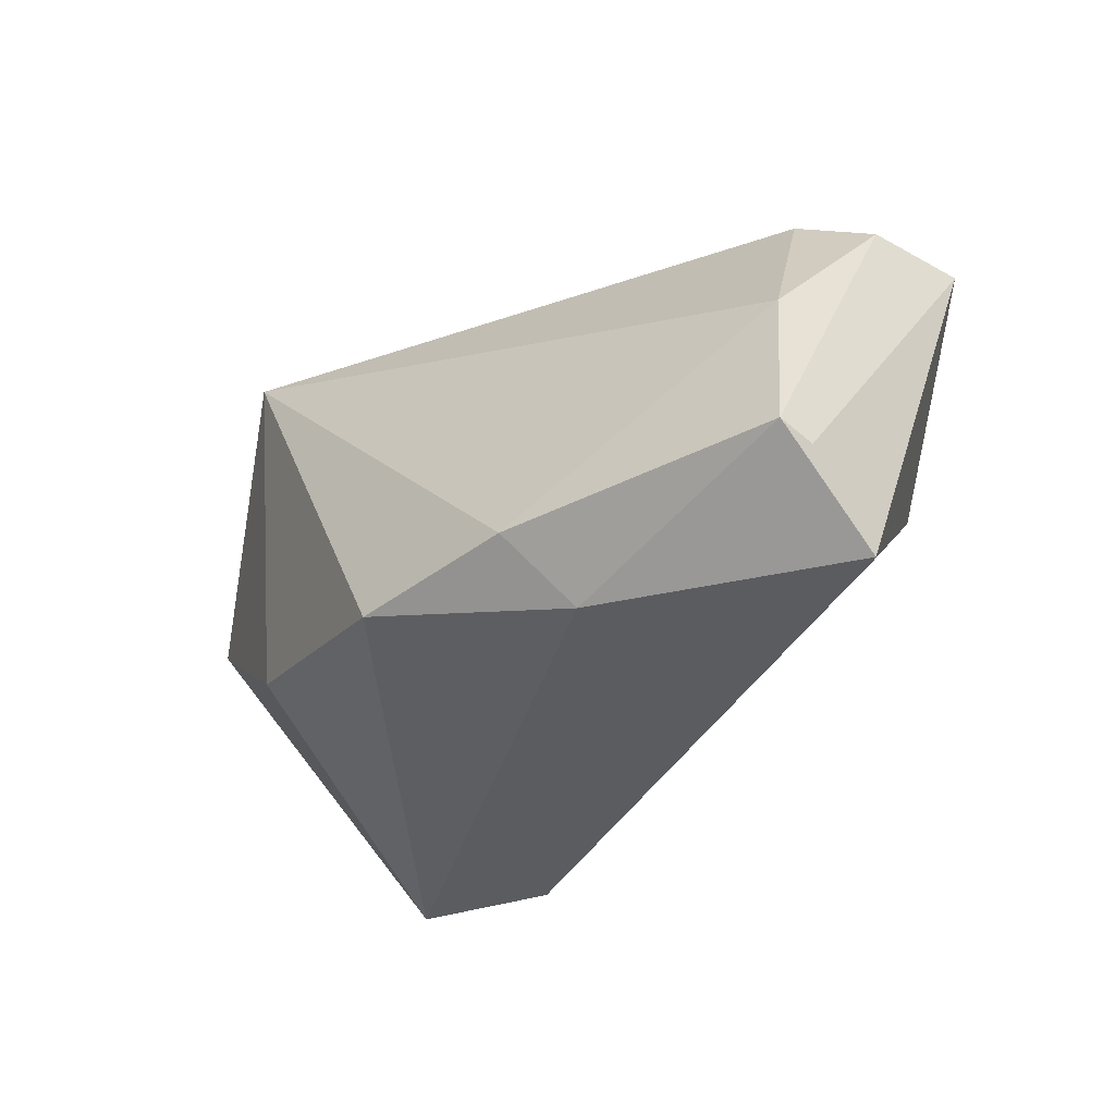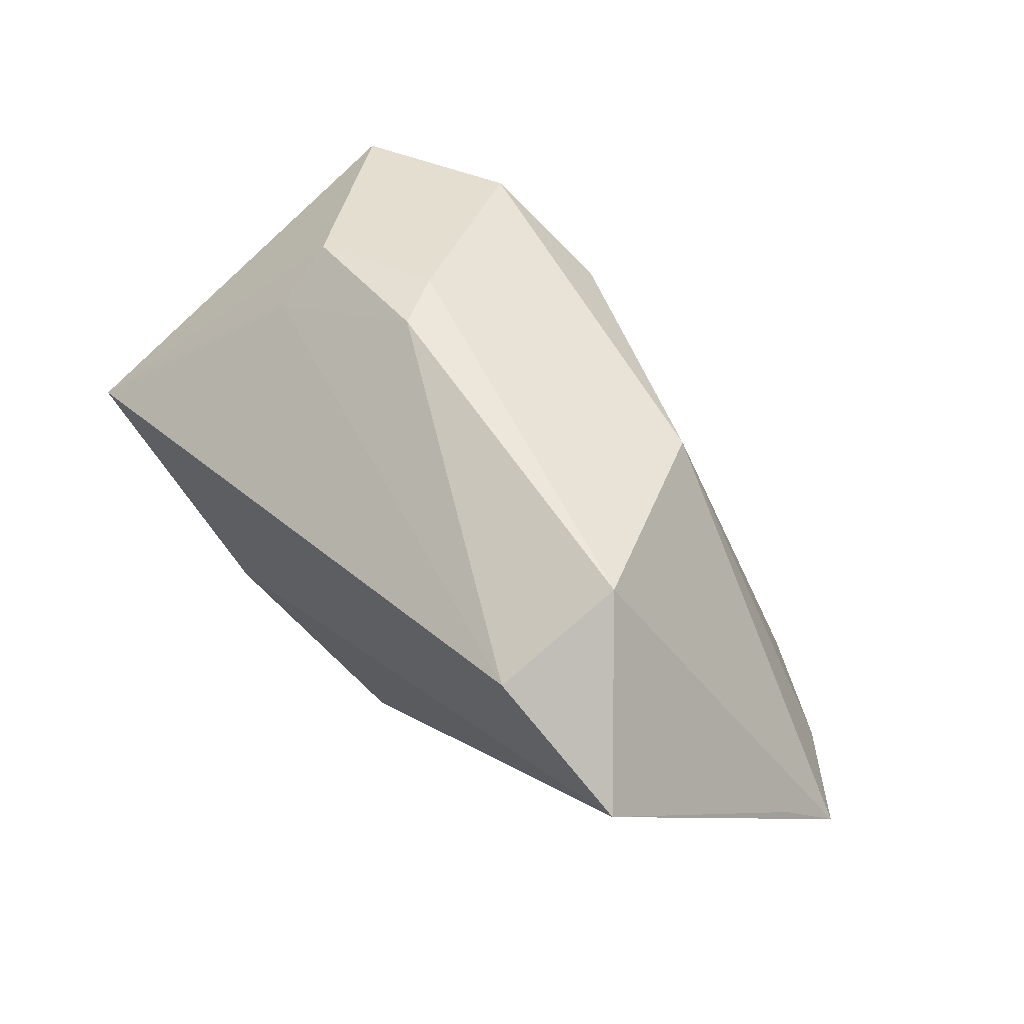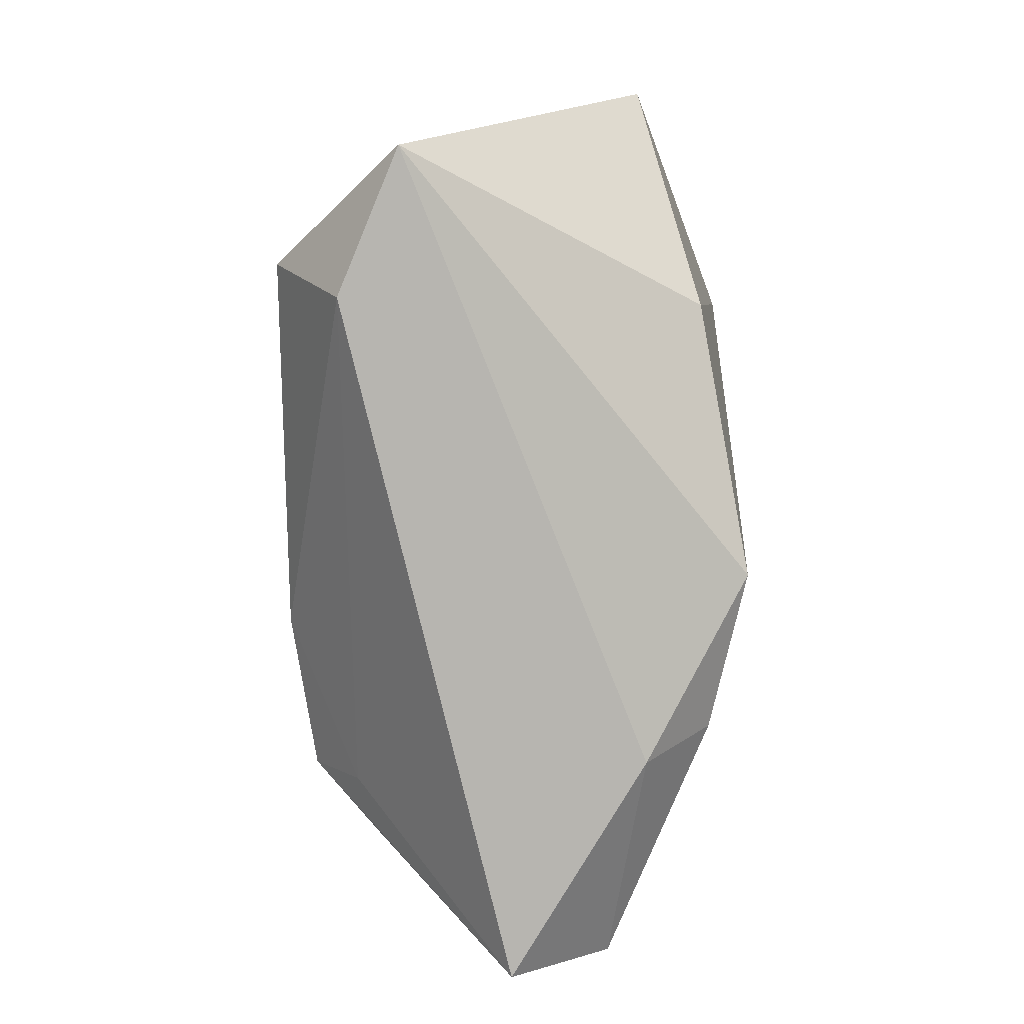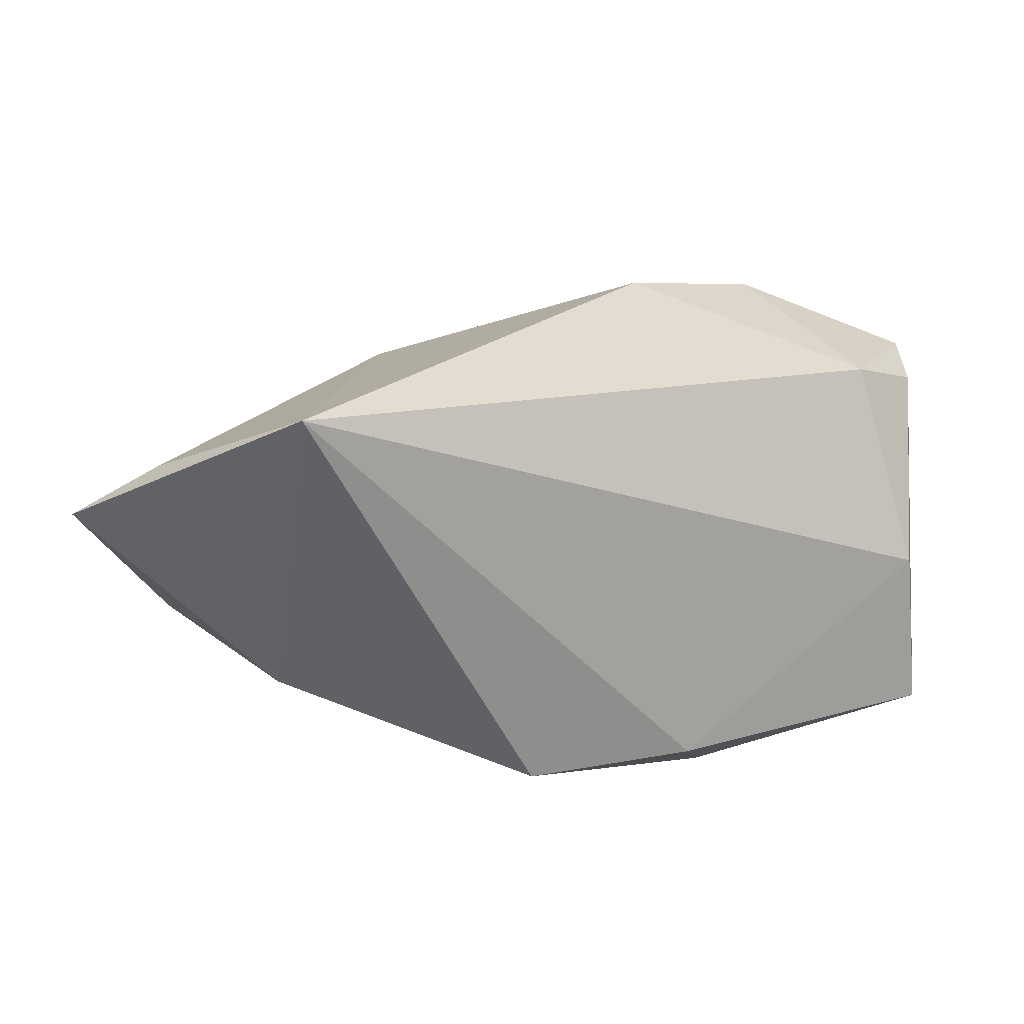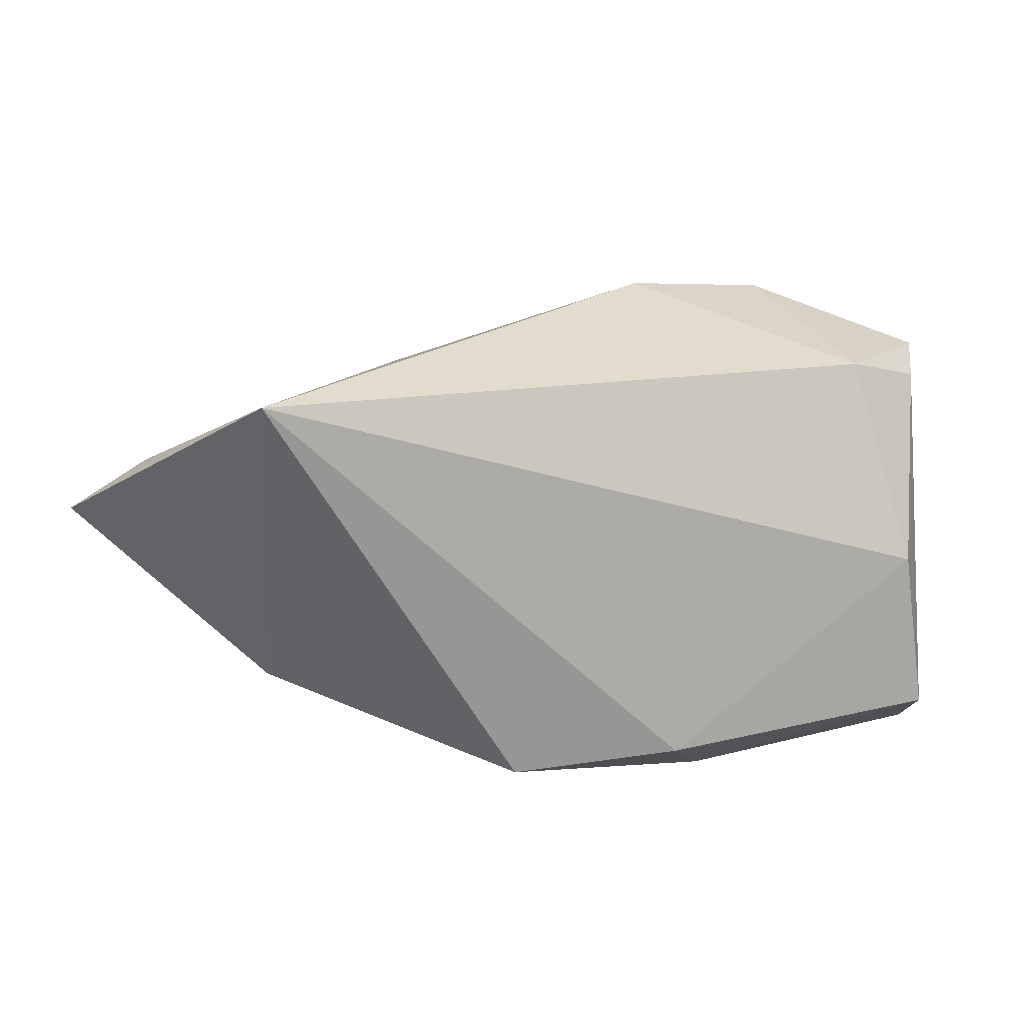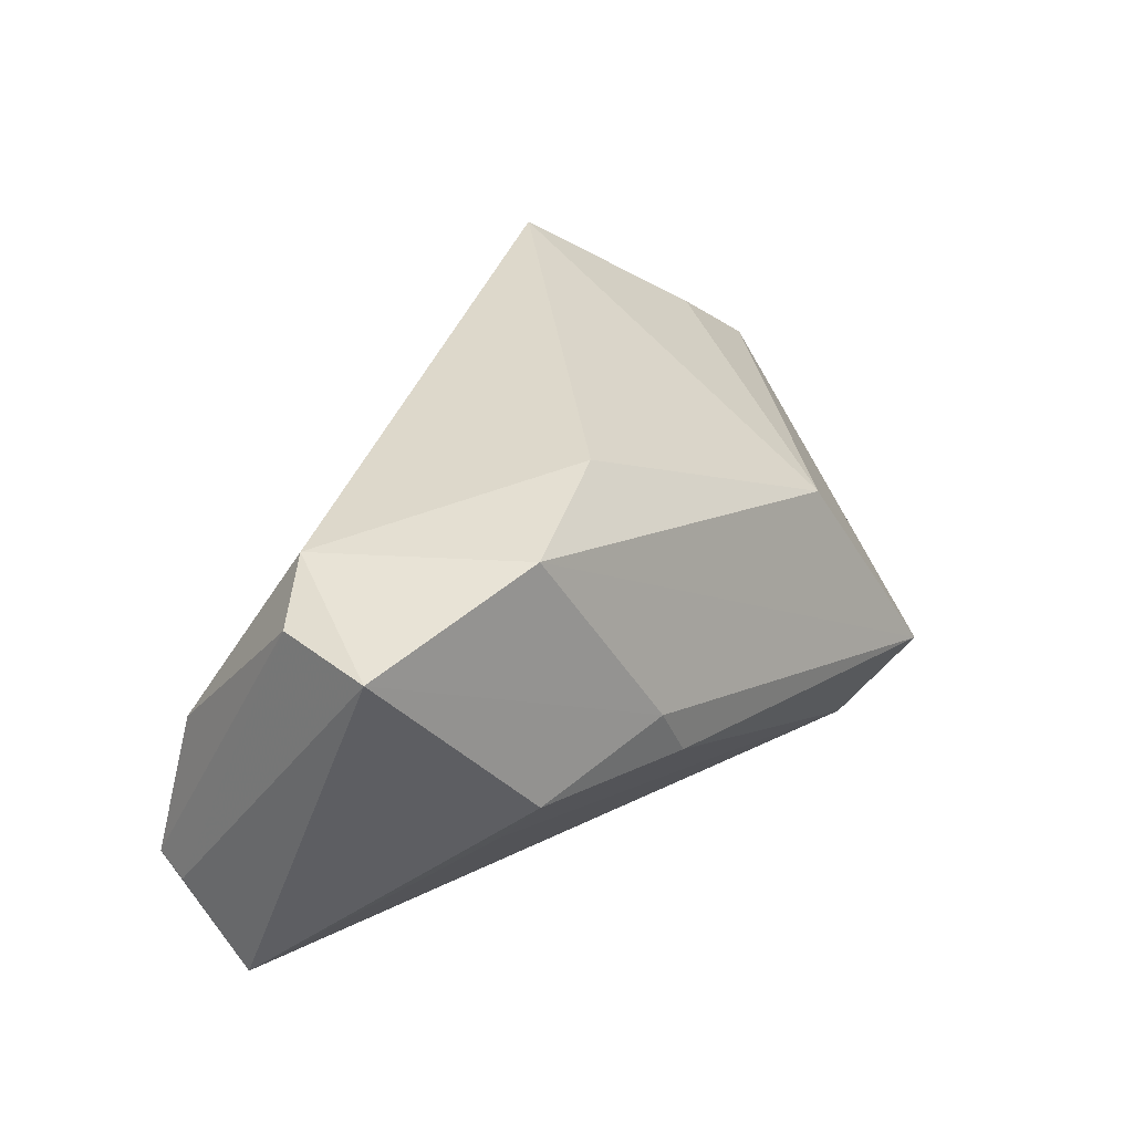
<metadata>
{"format":"obj","ext":"obj","renderer":"f3d","projection":"perspective","resolution":1024,"background":"white","views":[{"elev":-33.1,"azim":53.9,"up":"+Z"},{"elev":51.0,"azim":-131.2,"up":"+Y"},{"elev":-79.5,"azim":-90.3,"up":"+Z"},{"elev":-58.4,"azim":-3.8,"up":"+Y"},{"elev":29.4,"azim":6.8,"up":"+Z"},{"elev":32.2,"azim":131.3,"up":"+Z"}]}
</metadata>
<code>
v -0.04973 -0.01856 0.01729
v 0.04372 0.002094 0.02687
v 0.01177 0.03098 -0.003646
v 0.01276 0.01711 0.03085
v -0.03544 0.02184 -0.02815
v 0.02539 -0.01798 -0.0263
v 0.05456 -0.0004316 -0.02815
v 0.03338 0.02772 -0.001242
v -0.05421 0.01413 -0.02719
v 0.05233 0.02048 0.02217
v 0.01586 0.03098 0.003558
v -0.03011 -0.03115 0.03229
v 0.0297 0.02455 0.02824
v -0.02333 0.02397 0.01359
v 0.02265 -0.02682 -0.01826
v -0.03342 -0.02516 -0.01135
v -0.05935 -0.009706 0.0009518
v 0.05181 0.007796 0.02313
v -0.06141 -0.01746 0.008496
v -0.03861 0.03098 -0.01327
v 0.03333 0.02128 -0.00903
v 0.05554 -0.01376 -0.01626
v 0.05236 -0.0098 0.003775
v 0.001382 -0.03132 -0.0204
v 0.0559 -0.009664 -0.01818
f 14 20 19
f 7 22 6
f 9 6 24
f 21 8 7
f 7 8 10
f 20 14 13
f 2 10 13
f 1 14 19
f 19 12 1
f 1 12 14
f 2 12 23
f 15 12 24
f 24 6 15
f 15 6 22
f 22 23 15
f 15 23 12
f 19 20 17
f 17 9 19
f 20 9 17
f 19 9 16
f 16 9 24
f 16 12 19
f 24 12 16
f 5 9 20
f 5 21 7
f 7 6 5
f 6 9 5
f 25 22 7
f 7 10 25
f 3 5 20
f 8 21 3
f 21 5 3
f 11 10 8
f 11 13 10
f 8 3 11
f 20 13 11
f 11 3 20
f 14 12 4
f 4 13 14
f 4 12 2
f 2 13 4
f 18 23 22
f 22 25 18
f 18 25 10
f 18 10 2
f 2 23 18

</code>
